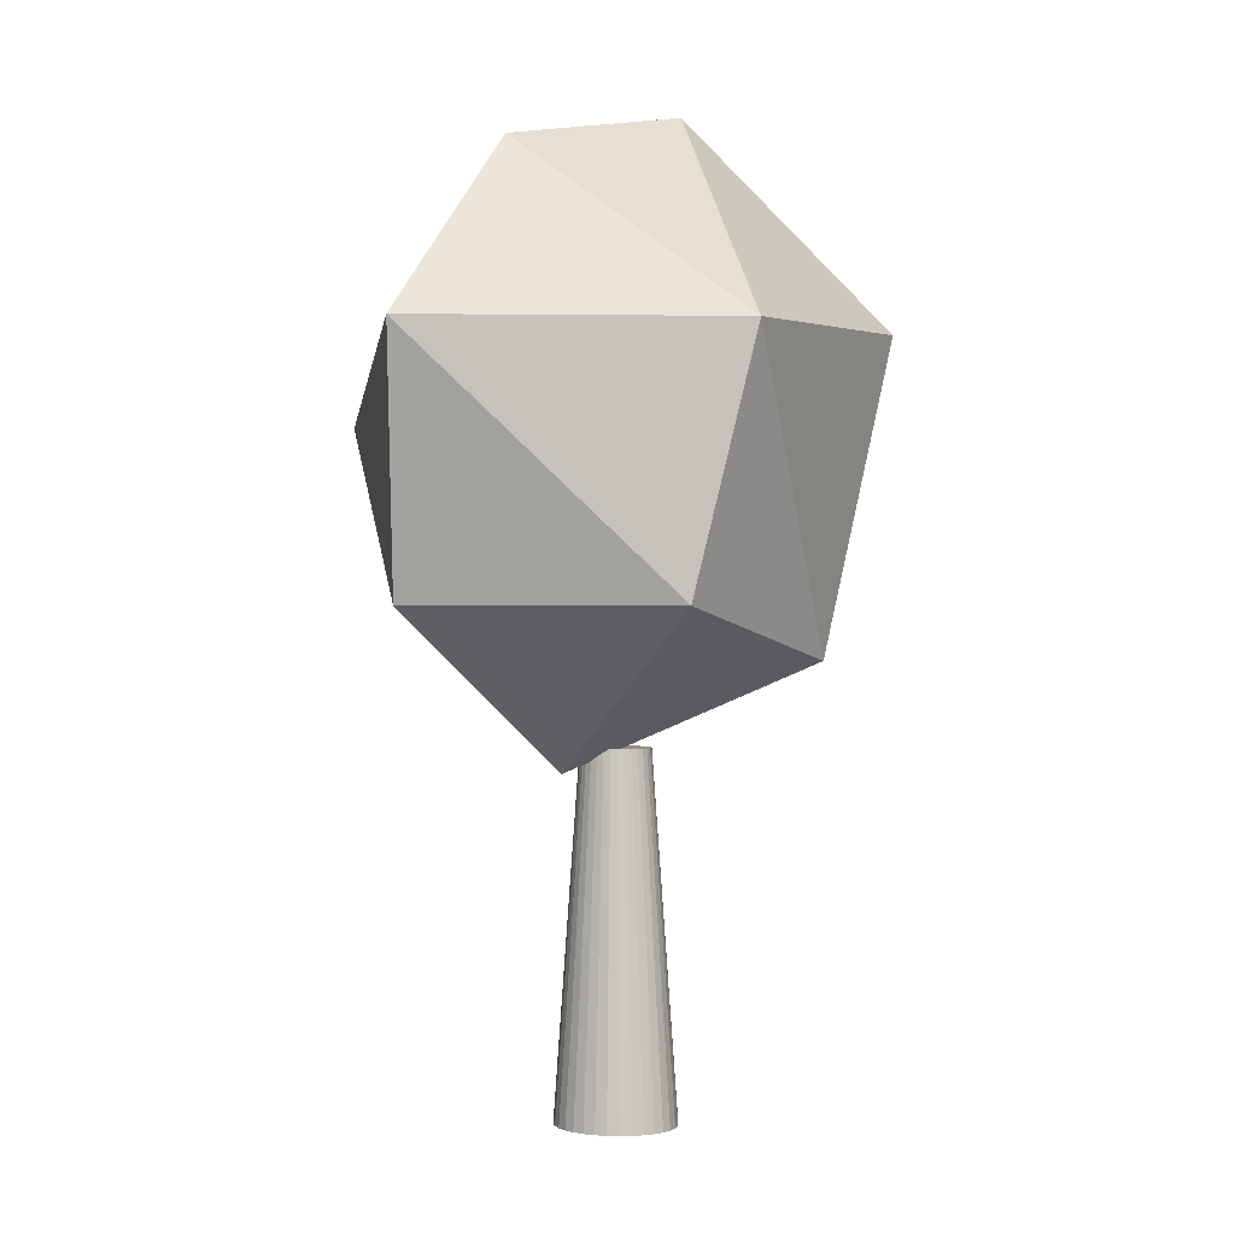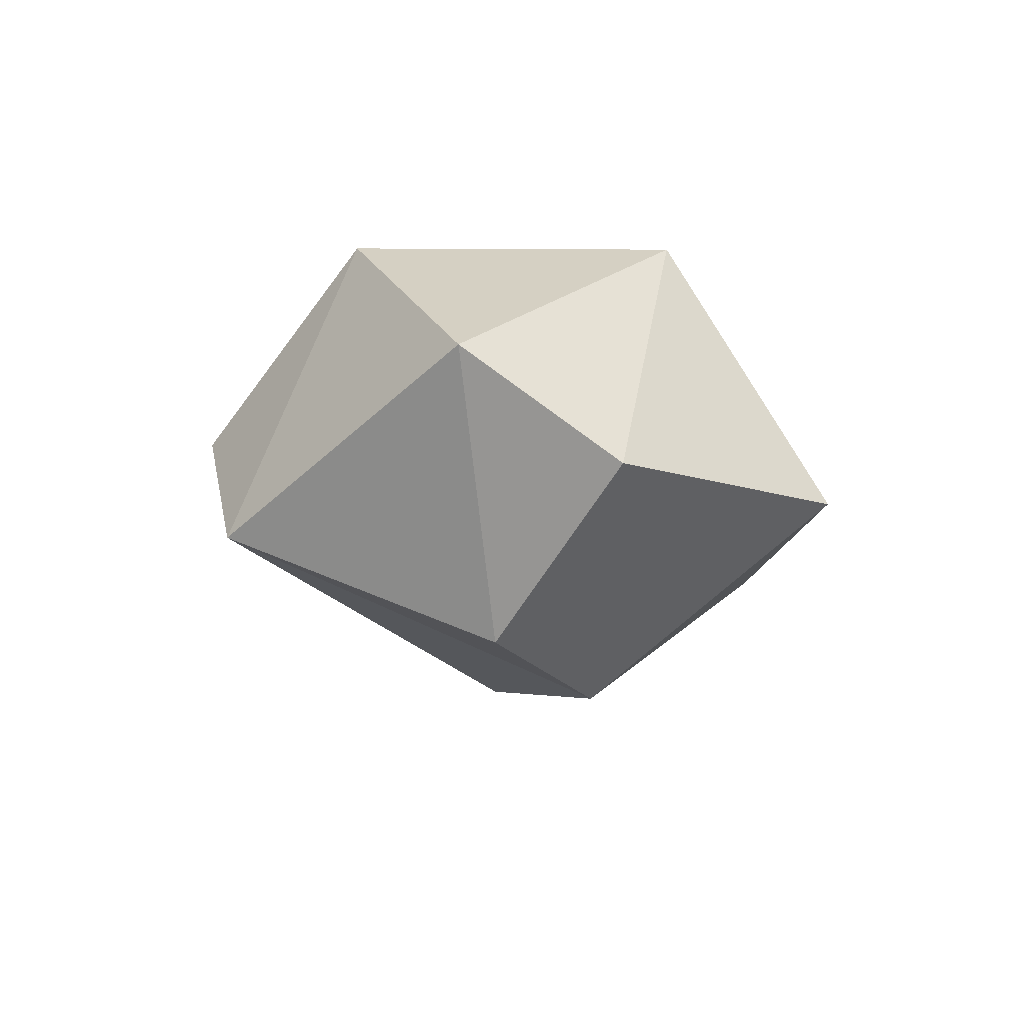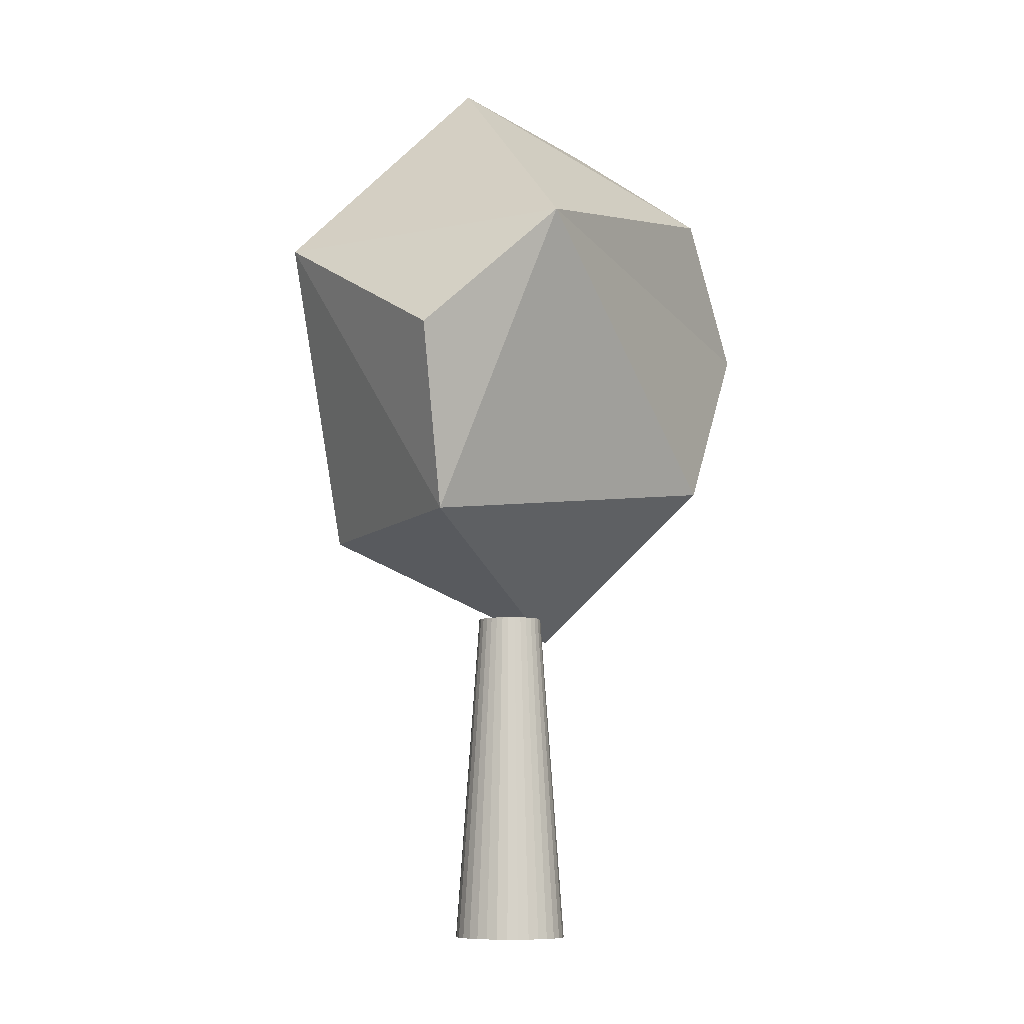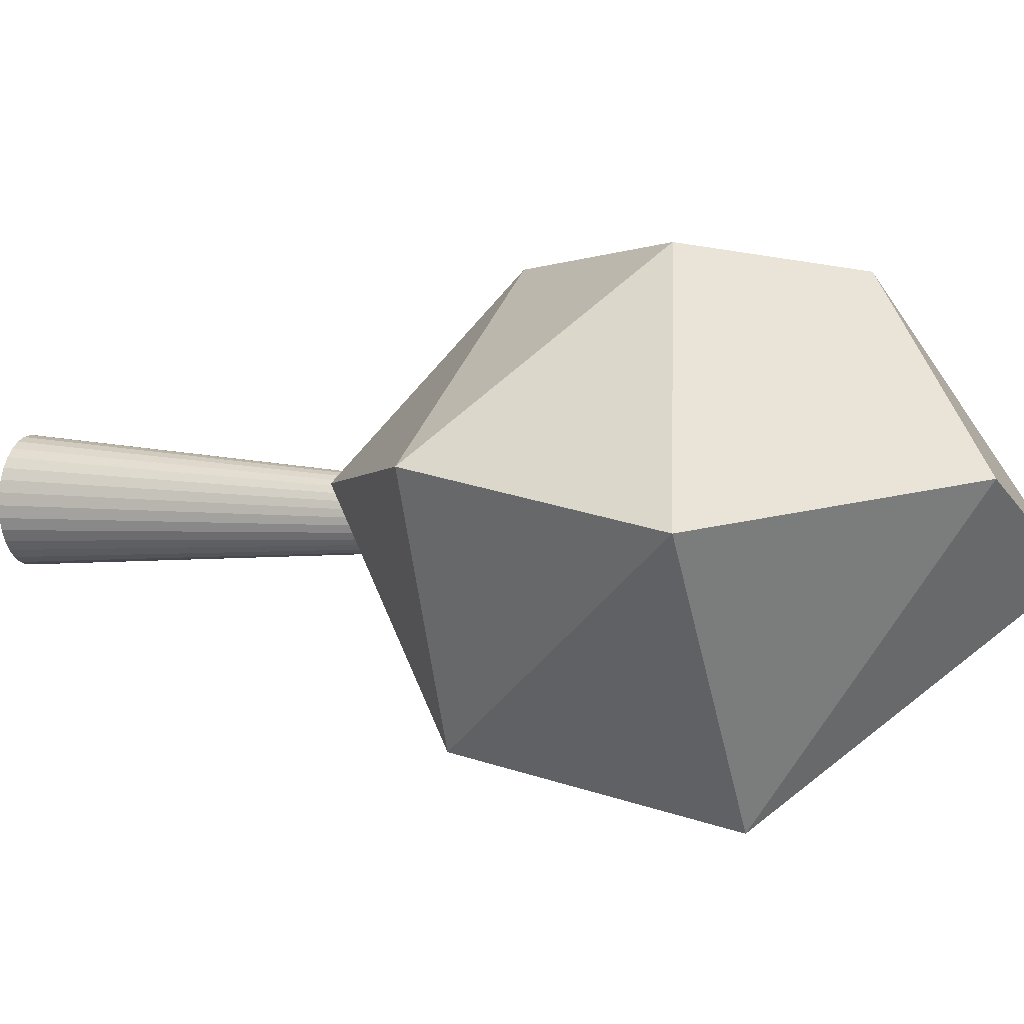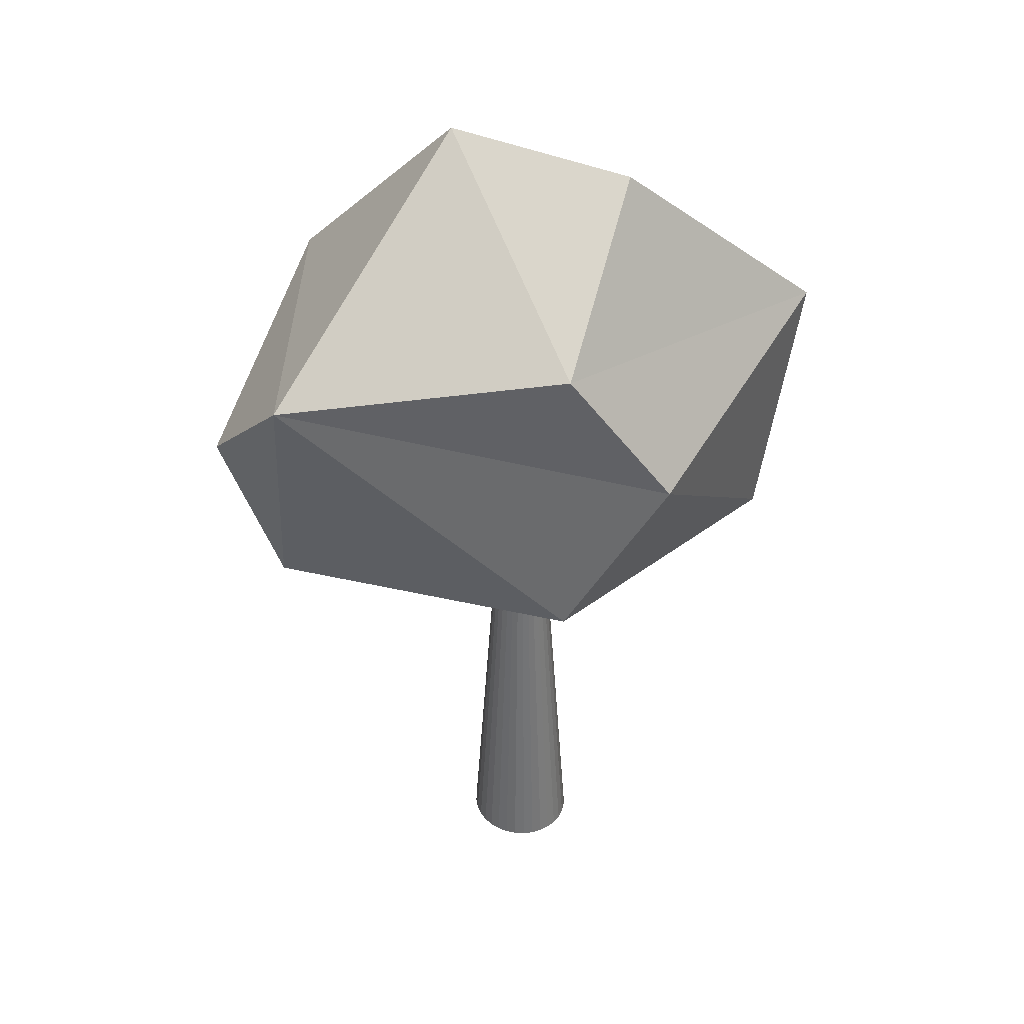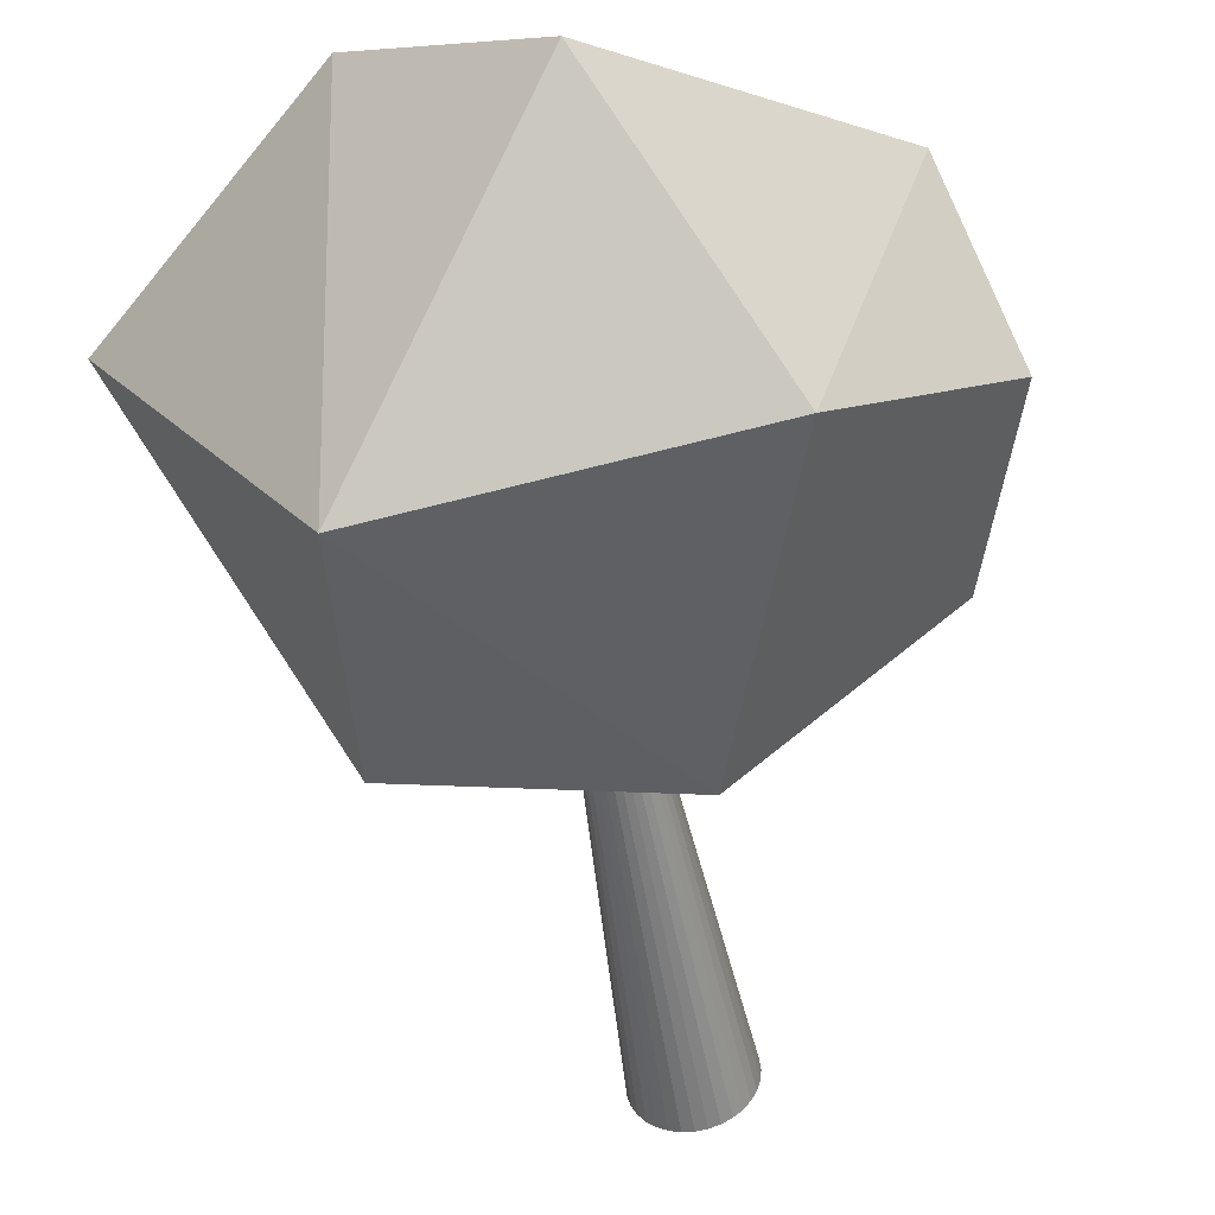
<metadata>
{"format":"obj","ext":"obj","renderer":"f3d","projection":"perspective","resolution":1024,"background":"white","views":[{"elev":0.4,"azim":122.4,"up":"+Y"},{"elev":76.2,"azim":5.4,"up":"+Y"},{"elev":-8.1,"azim":-75.3,"up":"+Y"},{"elev":5.8,"azim":112.2,"up":"+Z"},{"elev":38.4,"azim":-14.8,"up":"+Y"},{"elev":-53.7,"azim":-170.1,"up":"+Z"}]}
</metadata>
<code>
o Icosphere
v 0.4953 2.956 0.3278
v -2.97 4.184 -0.009252
v -0.8978 4.092 -1.895
v -2.073 7.442 -2.085
v 2.751 4.65 0.7177
v 3.361 7.297 0.3278
v 0.982 6.472 2.576
v -0.1173 4.65 2.314
v -3.104 7.428 1.347
v 1.381 7.297 -2.452
v 1.672 4.65 -1.883
v -0.09287 7.956 2.314
v 1.037 9.325 0.6319
v -0.7055 9.65 -0.3463
v -3.623 6.134 -0.009252
f 1 2 3
f 3 2 4
f 5 6 7
f 8 7 9
f 3 4 10
f 11 10 6
f 12 6 13
f 9 12 14
f 4 9 14
f 10 4 14
f 6 10 13
f 13 10 14
f 14 12 13
f 15 9 4
f 9 7 12
f 7 6 12
f 11 3 10
f 4 2 15
f 15 2 9
f 2 8 9
f 8 5 7
f 5 11 6
f 1 3 11
f 1 8 2
f 5 1 11
f 1 5 8
o Cylinder
v 0 -0.6008 0.6489
v -0.06754 3.212 0.3667
v 0 3.212 0.3739
v -0.1172 -0.6008 0.6364
v -0.1325 3.212 0.3455
v -0.2299 -0.6008 0.5995
v -0.1923 3.212 0.3109
v -0.3338 -0.6008 0.5395
v -0.2448 3.212 0.2644
v -0.4248 -0.6008 0.4588
v -0.2879 3.212 0.2077
v -0.4995 -0.6008 0.3605
v -0.3199 3.212 0.1431
v -0.5551 -0.6008 0.2483
v -0.3396 3.212 0.07295
v -0.6008 -0.6008 -0
v -0.3462 3.212 2e-06
v -0.3396 3.212 -0.07295
v -0.5892 -0.6008 -0.1266
v -0.3199 3.212 -0.1431
v -0.4995 -0.6008 -0.3605
v -0.2879 3.212 -0.2077
v -0.2448 3.212 -0.2644
v -0.4248 -0.6008 -0.4588
v -0.1923 3.212 -0.3109
v -0.3338 -0.6008 -0.5395
v -0.1325 3.212 -0.3455
v -0.2299 -0.6008 -0.5995
v -0.06754 3.212 -0.3667
v -0.1172 -0.6008 -0.6364
v 0 3.212 -0.3739
v 0 -0.6008 -0.6489
v 0.06754 3.212 -0.3667
v 0.1172 -0.6008 -0.6364
v 0.1325 3.212 -0.3455
v 0.2299 -0.6008 -0.5995
v 0.1923 3.212 -0.3109
v 0.3338 -0.6008 -0.5395
v 0.2448 3.212 -0.2644
v 0.4248 -0.6008 -0.4588
v 0.2879 3.212 -0.2077
v 0.5551 -0.6008 -0.2483
v 0.3199 3.212 -0.1431
v 0.3396 3.212 -0.07295
v 0.5892 -0.6008 -0.1266
v 0.3462 3.212 2e-06
v 0.6008 -0.6008 -0
v 0.3396 3.212 0.07295
v 0.5892 -0.6008 0.1266
v 0.3199 3.212 0.1431
v 0.5551 -0.6008 0.2483
v 0.2879 3.212 0.2077
v 0.4995 -0.6008 0.3605
v 0.2448 3.212 0.2644
v 0.4248 -0.6008 0.4588
v 0.1923 3.212 0.3109
v 0.3338 -0.6008 0.5395
v 0.1325 3.212 0.3455
v -0.5551 -0.6008 -0.2483
v 0.2299 -0.6008 0.5995
v 0.06754 3.212 0.3667
v 0.1172 -0.6008 0.6364
v 0.4995 -0.6008 -0.3605
v -0.5892 -0.6008 0.1266
f 16 17 18
f 19 20 17
f 21 22 20
f 23 24 22
f 25 26 24
f 27 28 26
f 29 30 28
f 30 31 32
f 31 33 32
f 34 35 33
f 35 36 37
f 36 38 37
f 39 40 38
f 41 42 40
f 43 44 42
f 45 46 44
f 47 48 46
f 49 50 48
f 51 52 50
f 53 54 52
f 55 56 54
f 56 57 58
f 57 59 58
f 60 61 59
f 62 63 61
f 64 65 63
f 66 67 65
f 68 69 67
f 70 71 69
f 72 73 71
f 66 51 74
f 75 76 73
f 77 18 76
f 30 44 59
f 21 19 16
f 16 77 75
f 75 72 66
f 72 70 66
f 70 68 66
f 66 64 62
f 62 60 66
f 60 57 66
f 57 78 55
f 55 53 57
f 53 51 57
f 51 49 43
f 49 47 43
f 47 45 43
f 43 41 39
f 39 36 74
f 74 34 31
f 31 79 74
f 79 29 74
f 29 27 25
f 25 23 29
f 23 21 29
f 21 16 66
f 16 75 66
f 43 39 74
f 66 57 51
f 51 43 74
f 74 29 21
f 21 66 74
f 76 18 22
f 18 17 22
f 17 20 22
f 22 24 30
f 24 26 30
f 26 28 30
f 30 32 33
f 33 35 30
f 35 37 30
f 37 38 40
f 40 42 44
f 44 46 48
f 48 50 44
f 50 52 44
f 52 54 56
f 56 58 52
f 58 59 52
f 59 61 63
f 63 65 59
f 65 67 59
f 67 69 71
f 71 73 76
f 37 40 30
f 40 44 30
f 67 71 59
f 71 76 59
f 76 22 30
f 44 52 59
f 76 30 59
f 16 19 17
f 19 21 20
f 21 23 22
f 23 25 24
f 25 27 26
f 27 29 28
f 29 79 30
f 30 79 31
f 31 34 33
f 34 74 35
f 35 74 36
f 36 39 38
f 39 41 40
f 41 43 42
f 43 45 44
f 45 47 46
f 47 49 48
f 49 51 50
f 51 53 52
f 53 55 54
f 55 78 56
f 56 78 57
f 57 60 59
f 60 62 61
f 62 64 63
f 64 66 65
f 66 68 67
f 68 70 69
f 70 72 71
f 72 75 73
f 75 77 76
f 77 16 18

</code>
